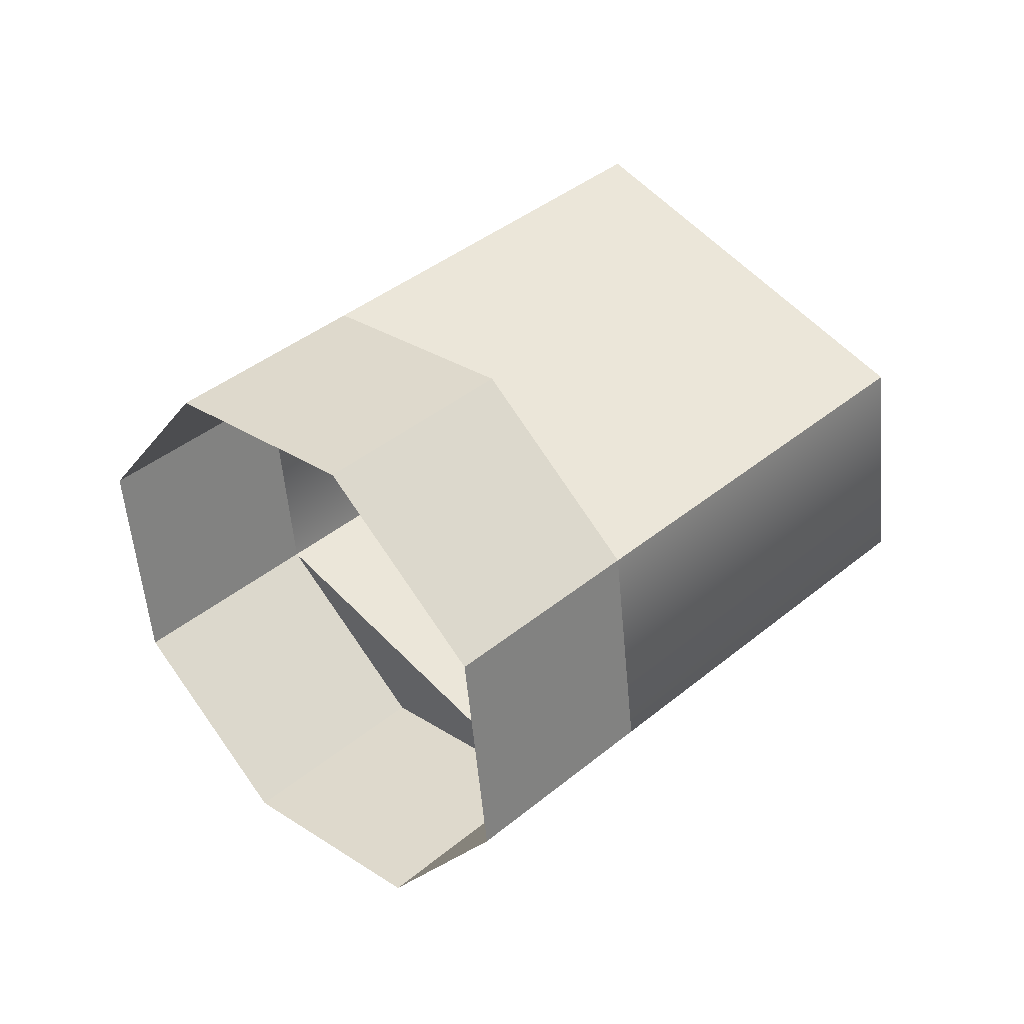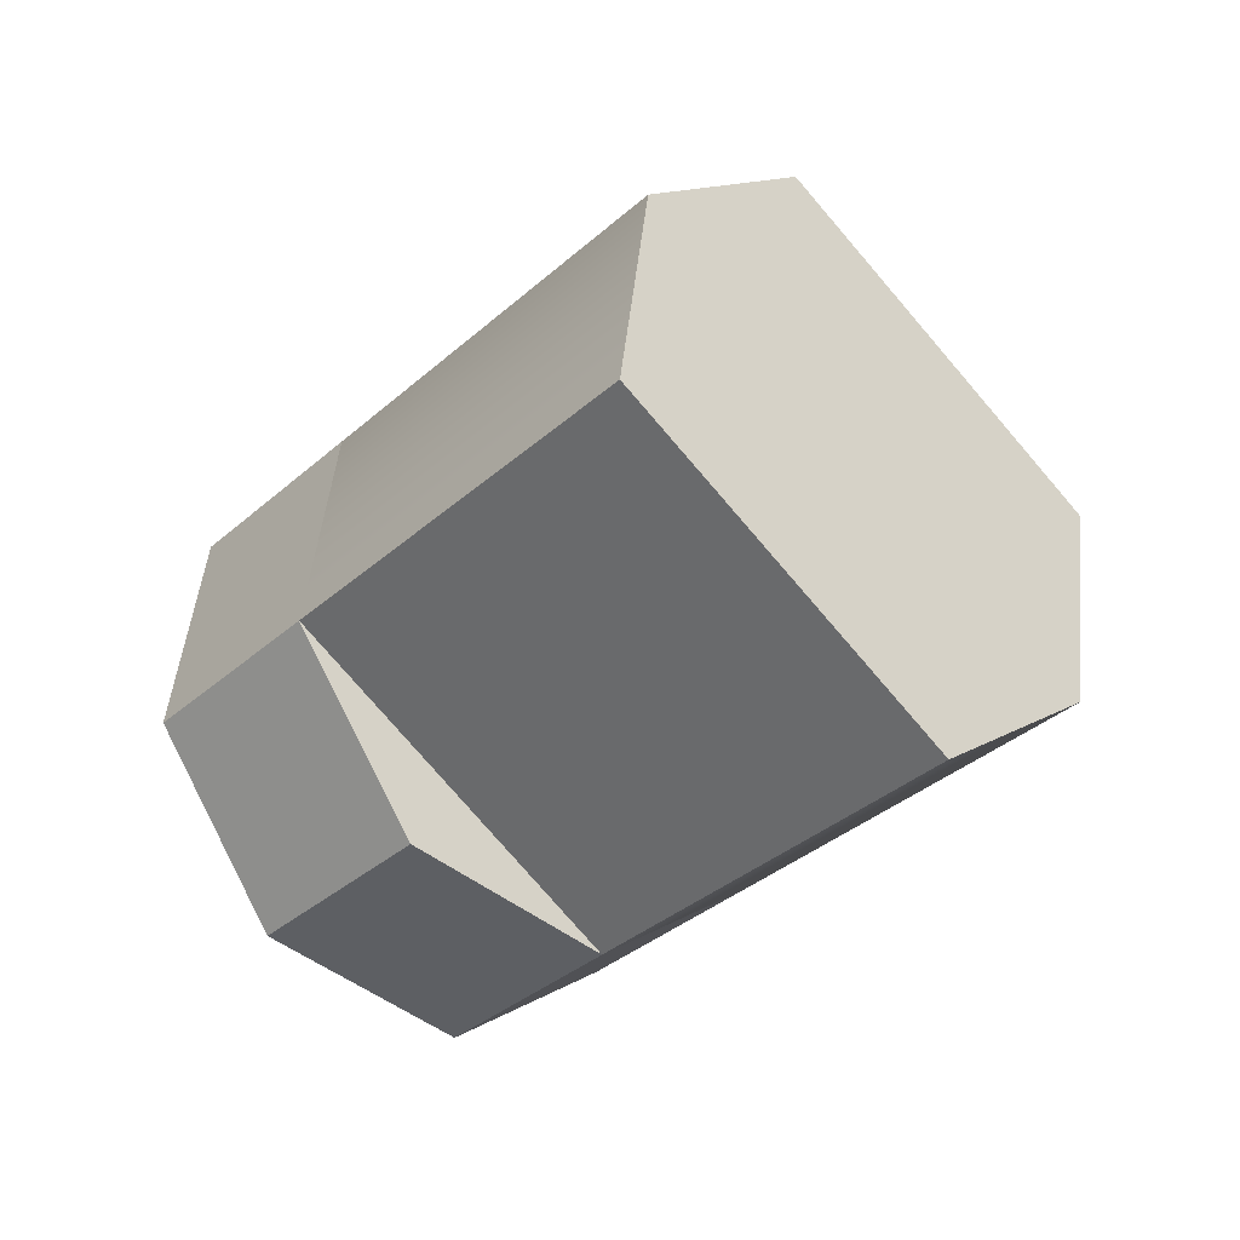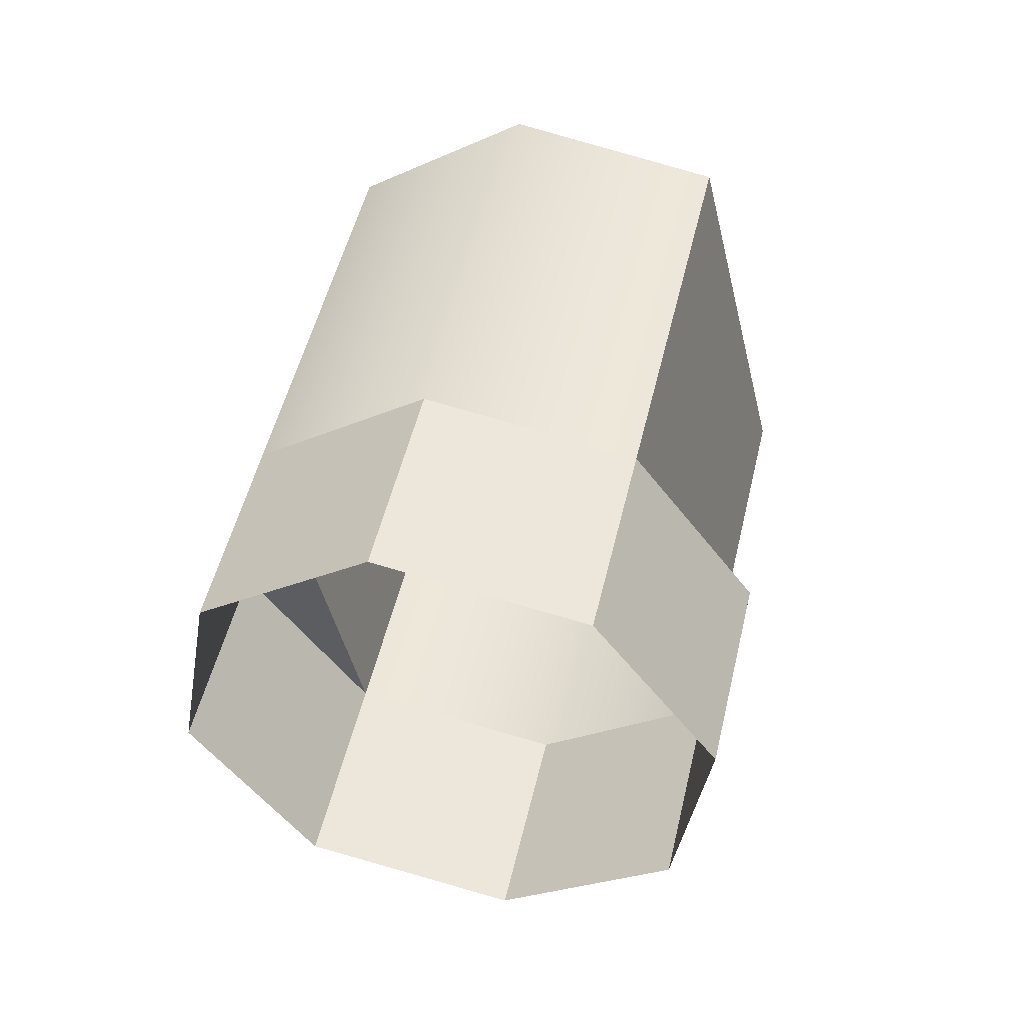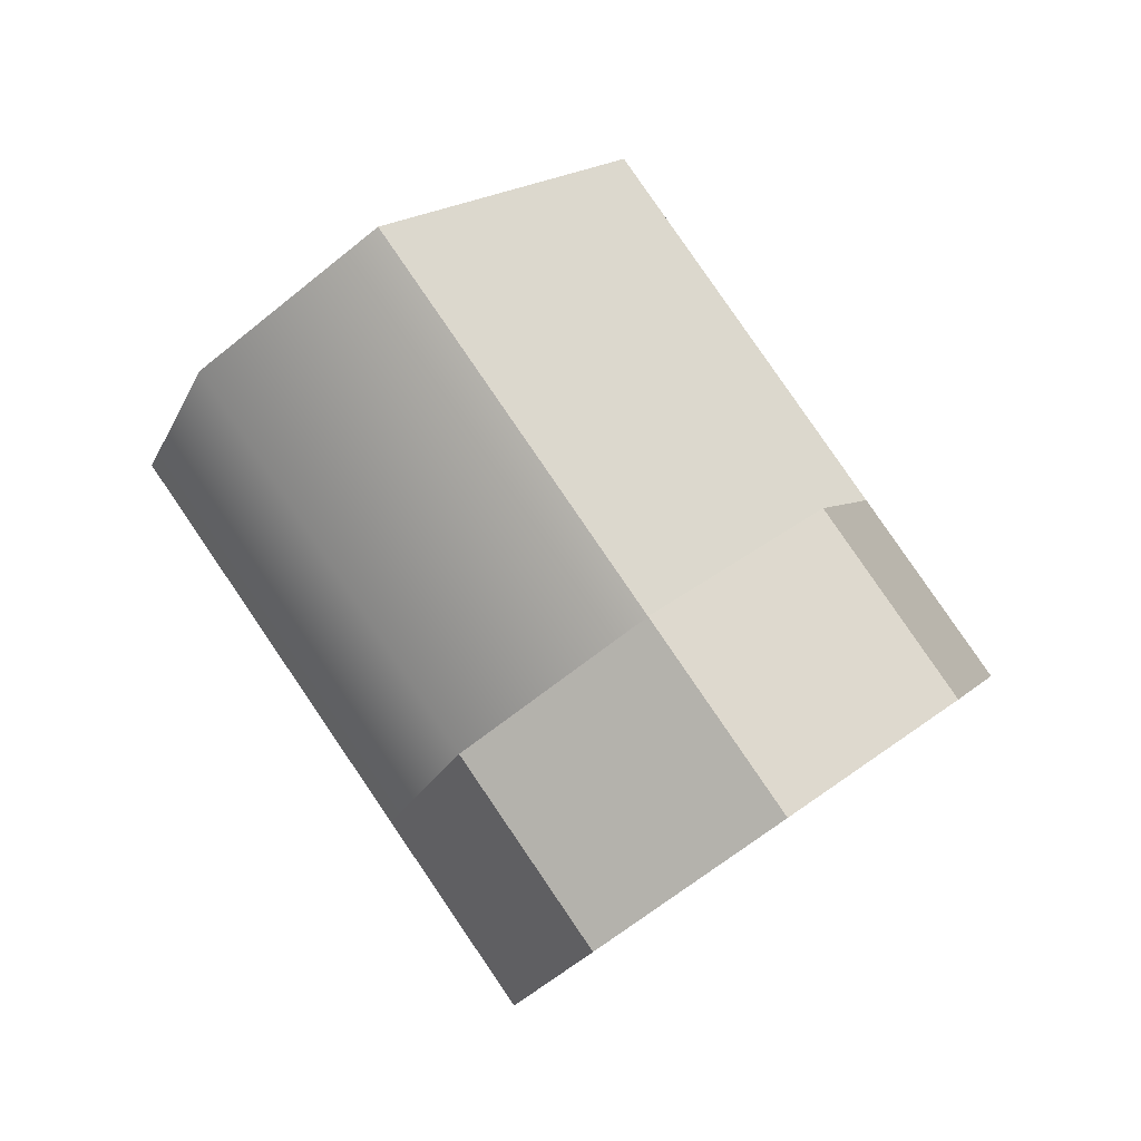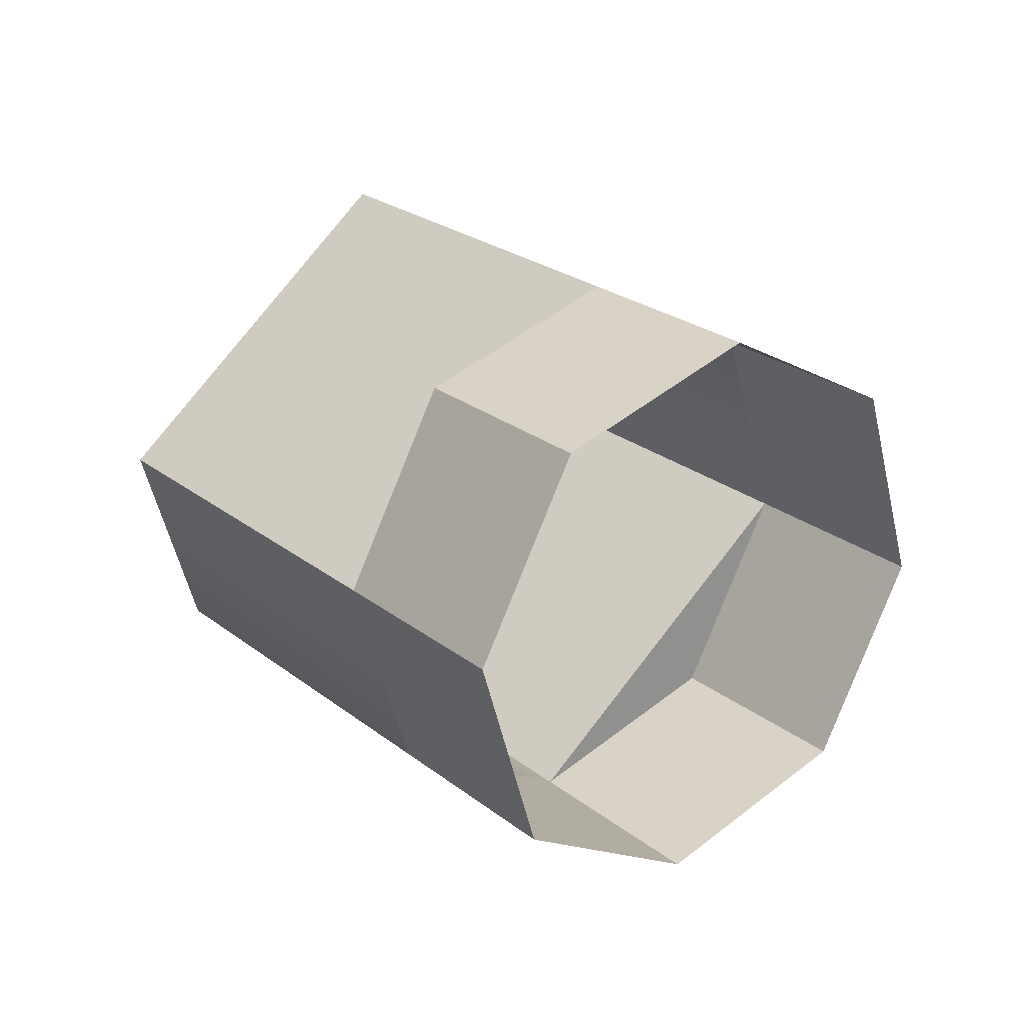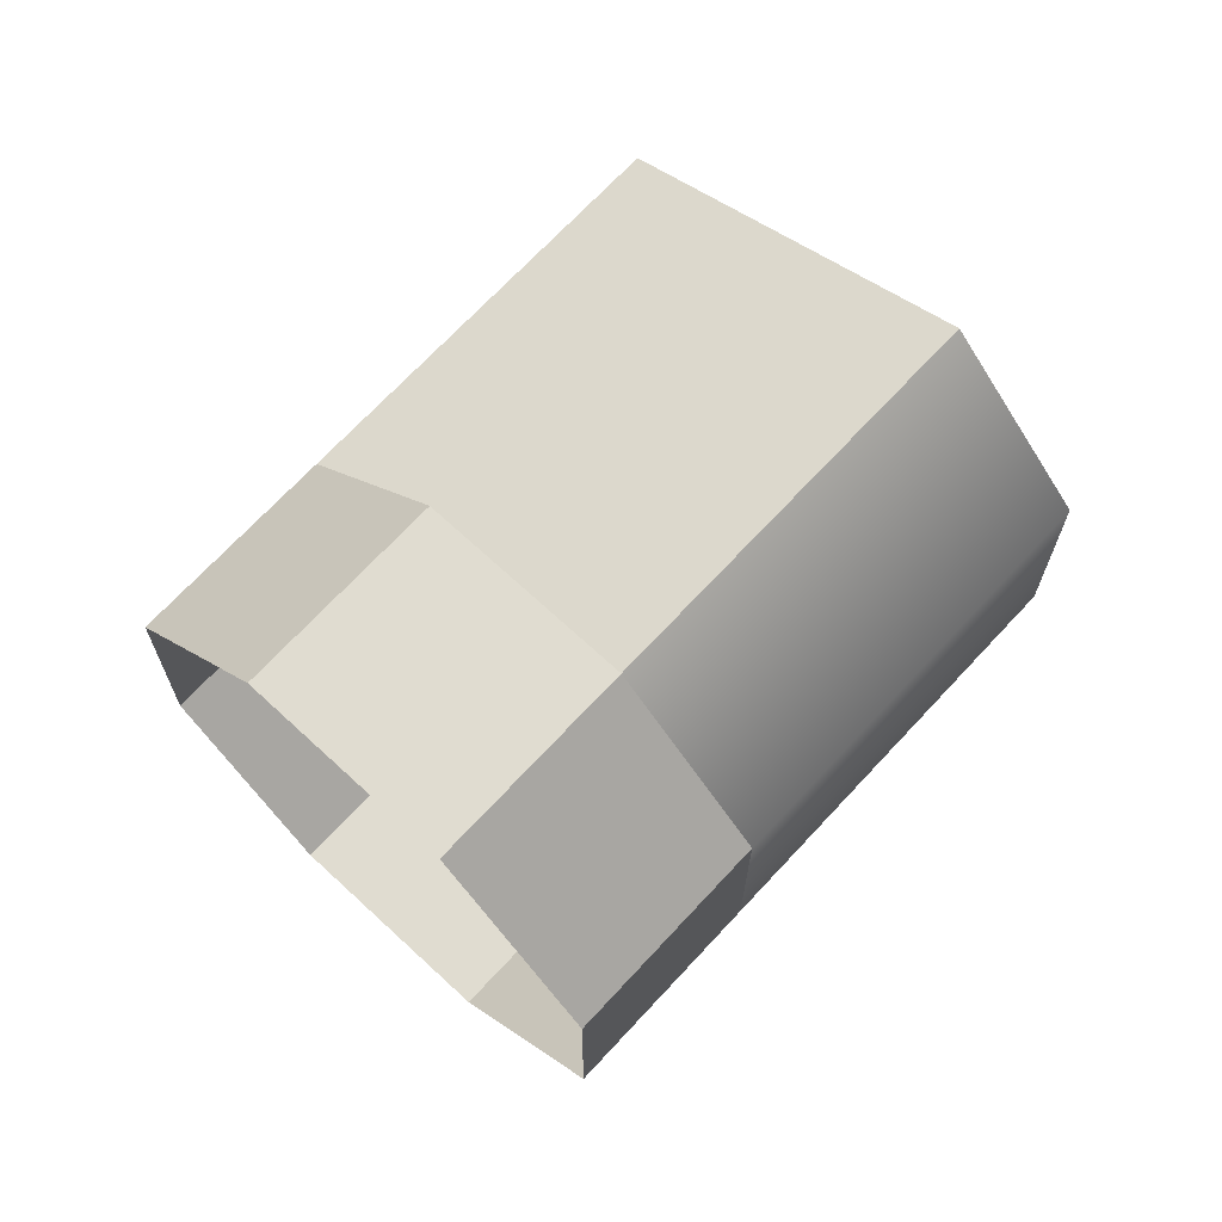
<metadata>
{"format":"obj","ext":"obj","renderer":"f3d","projection":"perspective","resolution":1024,"background":"white","views":[{"elev":-40.1,"azim":79.0,"up":"+Z"},{"elev":33.6,"azim":112.7,"up":"+Z"},{"elev":3.0,"azim":18.3,"up":"+Z"},{"elev":-39.5,"azim":52.9,"up":"+Y"},{"elev":-39.5,"azim":-60.1,"up":"+Z"},{"elev":-36.1,"azim":106.1,"up":"+Z"}]}
</metadata>
<code>
g default
v 10.87 101.8 64.87
v 16.63 101.8 64.87
v 10.87 106.1 69.19
v 16.63 106.1 69.19
v 10.87 110.2 65.12
v 16.63 110.2 65.12
v 10.87 105.8 60.8
v 16.63 105.8 60.8
v 13.75 100.9 65.71
v 13.75 106.7 59.95
v 13.75 111 64.27
v 13.75 105.2 70.03
v 10.87 108.1 67.15
v 13.75 108.1 67.15
v 16.63 108.1 67.15
v 16.63 103.8 62.83
v 10.87 103.8 62.83
v 16.63 103.7 58.64
v 13.75 104.5 57.79
v 10.87 103.7 58.64
v 9.676 101.6 60.67
v 10.87 99.61 62.71
v 13.75 98.77 63.55
v 16.63 99.61 62.71
v 17.82 101.6 60.67
v 16.63 105.8 60.8
v 13.75 106.7 59.95
v 10.87 105.8 60.8
v 9.676 103.8 62.83
v 10.87 101.8 64.87
v 13.75 100.9 65.71
v 16.63 101.8 64.87
v 17.82 103.8 62.83
v 10.87 103.8 62.83
v 16.63 103.8 62.83
v 16.63 103.7 58.66
v 13.75 104.5 57.81
v 10.87 103.7 58.66
v 9.676 101.7 60.69
v 10.87 99.63 62.73
v 13.75 98.79 63.57
v 16.63 99.63 62.73
v 17.82 101.7 60.69
v 16.63 105.8 60.78
v 13.75 106.7 59.94
v 10.87 105.8 60.78
v 9.676 103.8 62.82
v 10.87 101.8 64.86
v 13.75 100.9 65.7
v 16.63 101.8 64.86
v 17.82 103.8 62.82
v 10.87 101.8 64.88
v 13.75 100.9 65.72
v 16.63 101.8 64.88
v 16.63 103.8 62.84
v 16.63 105.9 60.81
v 13.75 106.7 59.96
v 10.87 105.9 60.81
v 10.87 103.8 62.84
v 10.87 110.1 65.09
v 13.75 111 64.24
v 16.63 110.1 65.09
v 16.63 108.1 67.12
v 16.63 106.1 69.16
v 13.75 105.2 70.01
v 10.87 106.1 69.16
v 10.87 108.1 67.12
g Front_Right_Dial_geo Dials_grp Stove_grp
f 64 65 53 54
f 11 14 15 6
f 56 57 61 62
f 62 63 55 56
f 58 59 67 60
f 60 61 57 58
f 13 14 11 5
f 52 53 65 66
f 3 12 14 13
f 15 14 12 4
f 54 55 63 64
f 66 67 59 52
f 44 45 27 26
f 45 46 28 27
f 46 47 29 28
f 47 48 30 29
f 48 49 31 30
f 49 50 32 31
f 50 51 33 32
f 51 44 26 33
f 32 33 35
f 33 26 35
f 28 29 34
f 29 30 34
f 18 19 37 36
f 19 20 38 37
f 20 21 39 38
f 21 22 40 39
f 22 23 41 40
f 23 24 42 41
f 24 25 43 42
f 25 18 36 43
f 36 37 45 44
f 37 38 46 45
f 38 39 47 46
f 39 40 48 47
f 40 41 49 48
f 41 42 50 49
f 42 43 51 50
f 43 36 44 51
f 1 9 53 52
f 54 53 9 2
f 2 16 55 54
f 56 55 16 8
f 10 57 56 8
f 58 57 10 7
f 7 17 59 58
f 52 59 17 1
f 5 11 61 60
f 62 61 11 6
f 15 63 62 6
f 64 63 15 4
f 12 65 64 4
f 66 65 12 3
f 13 67 66 3
f 60 67 13 5

</code>
